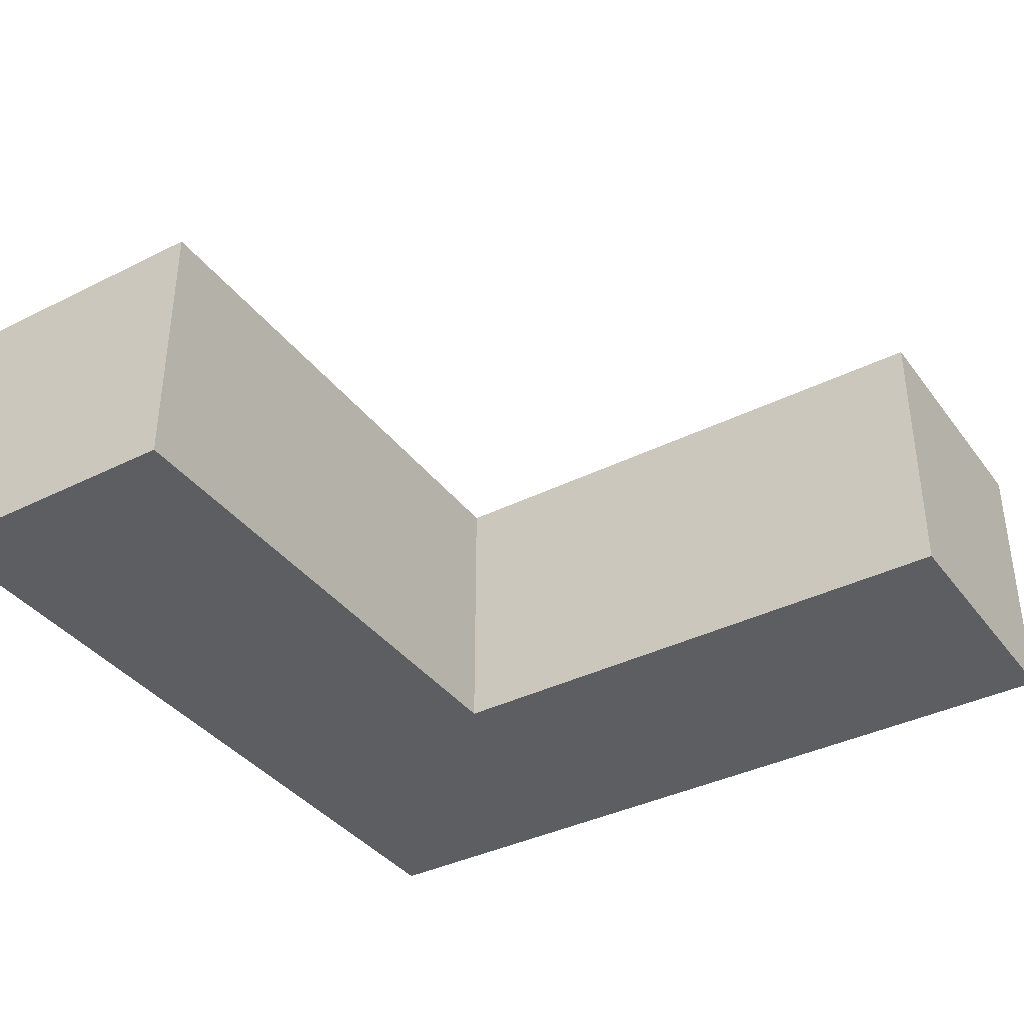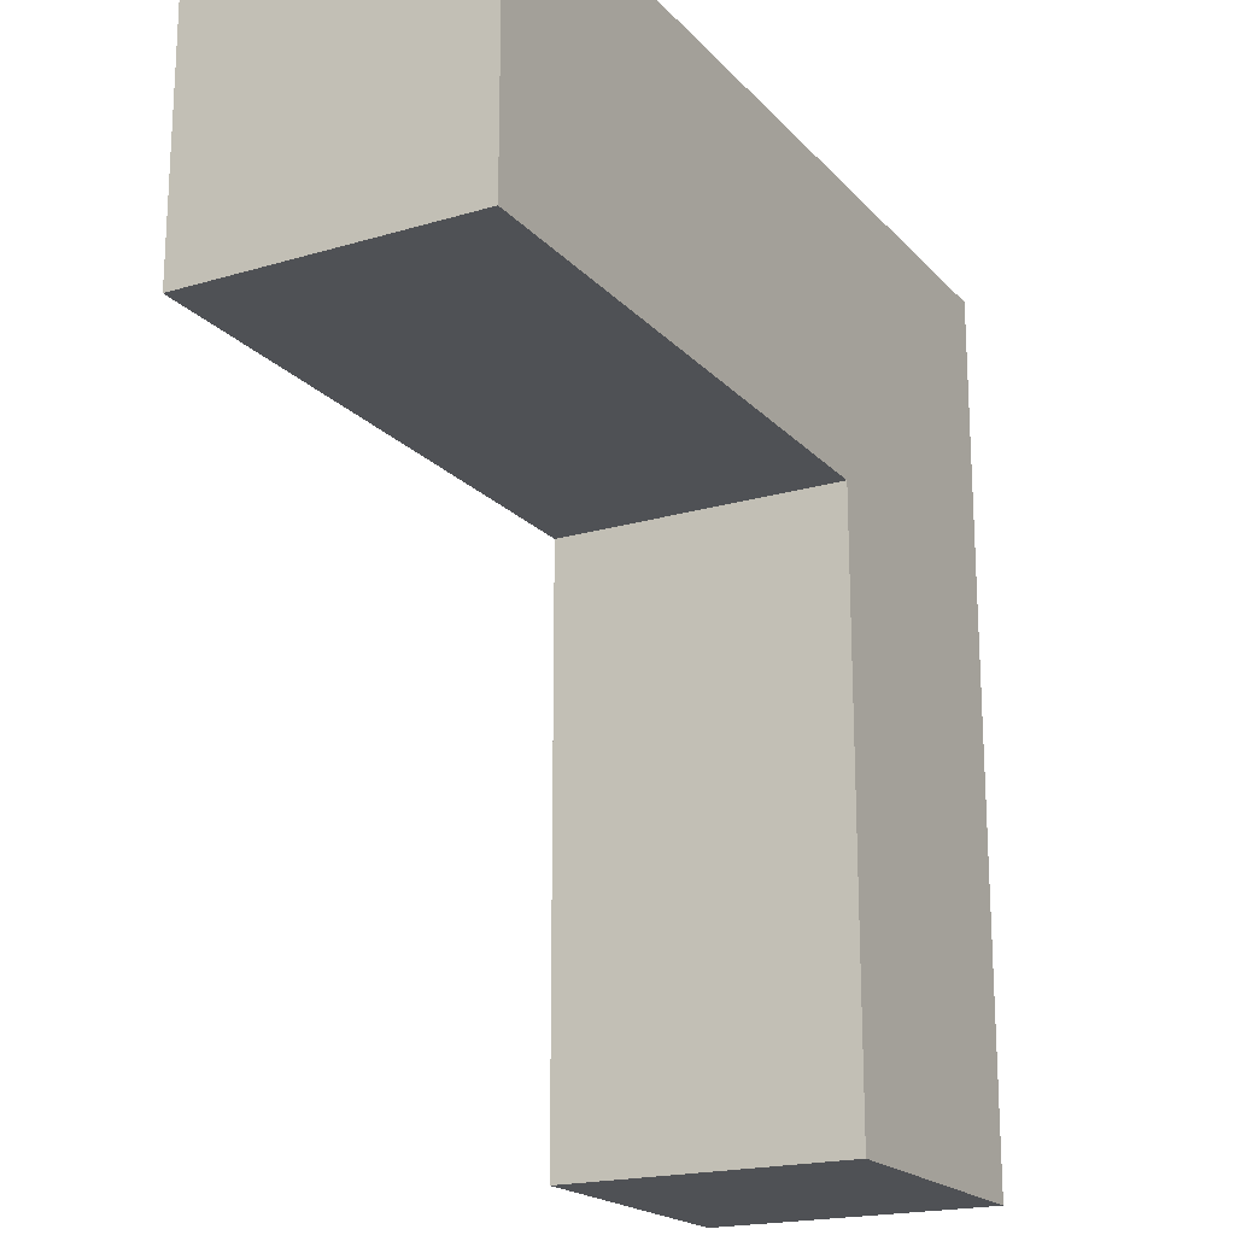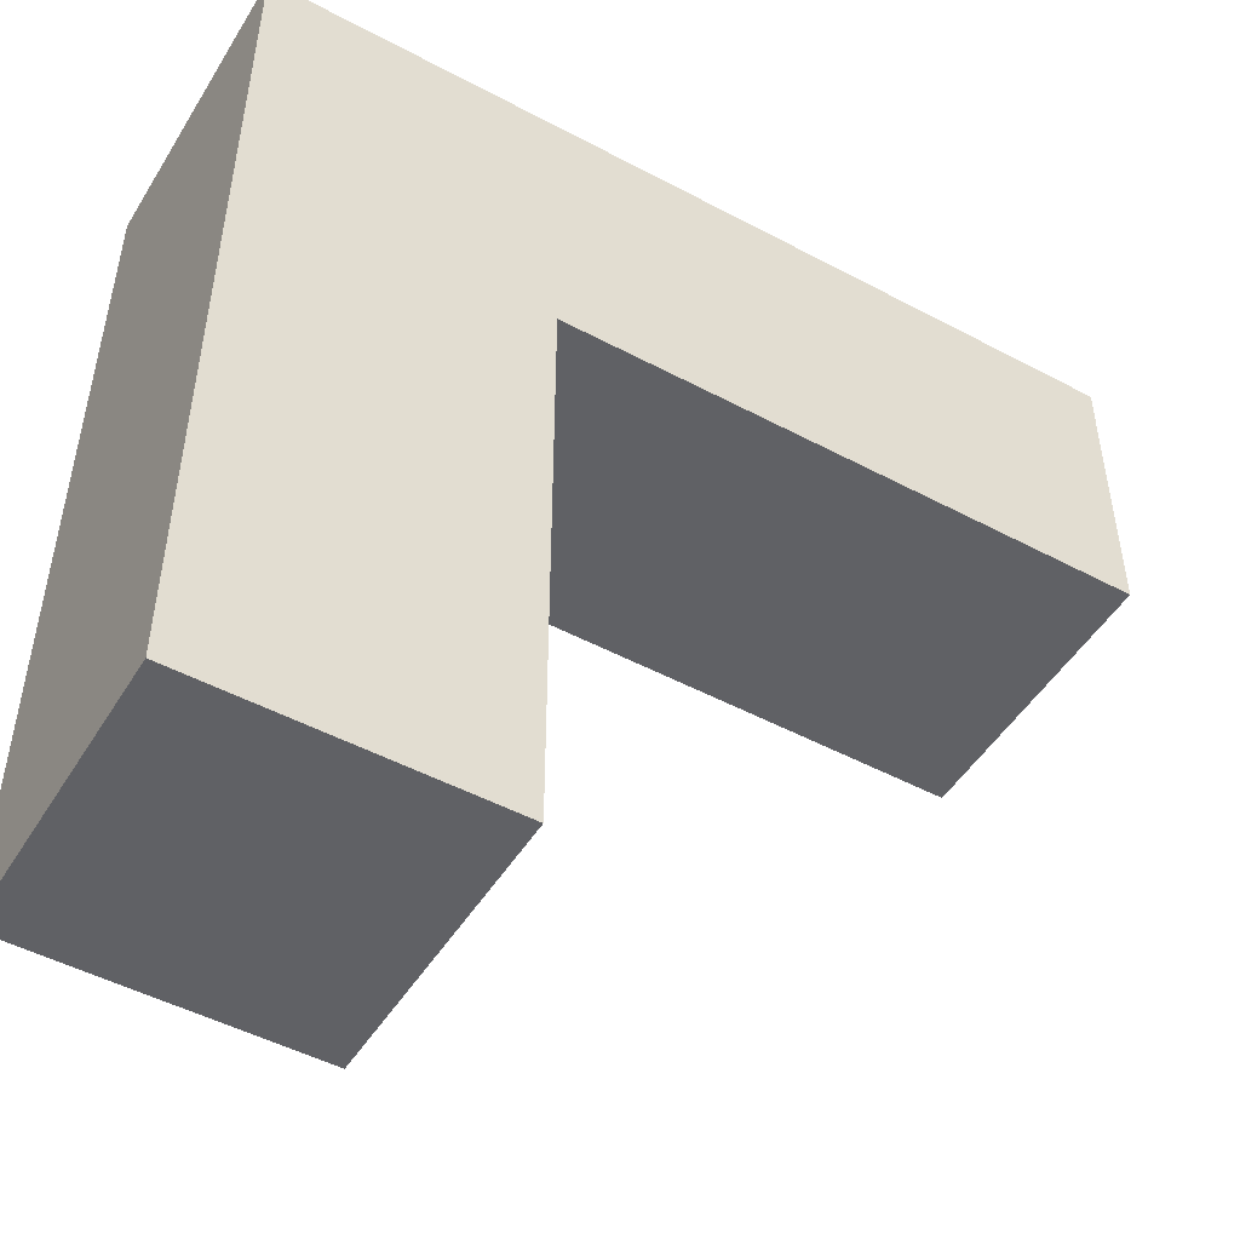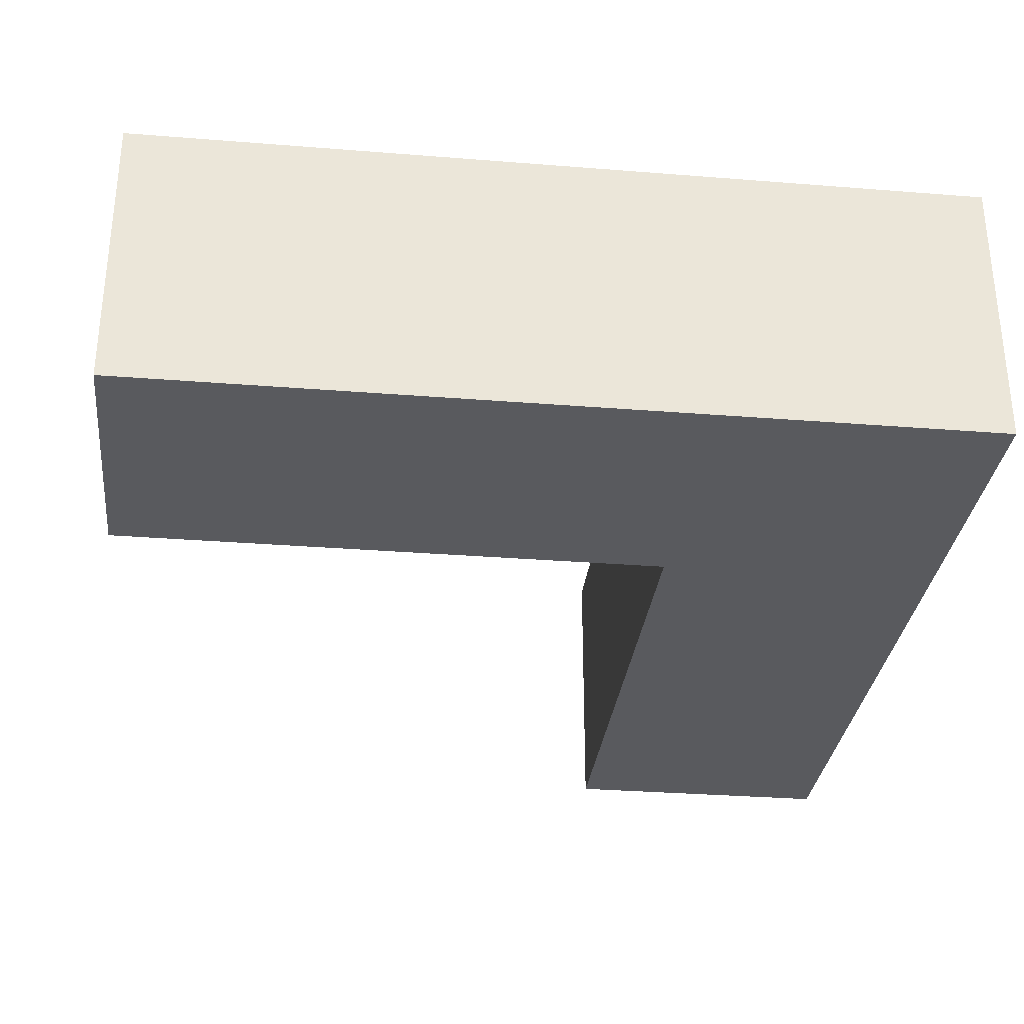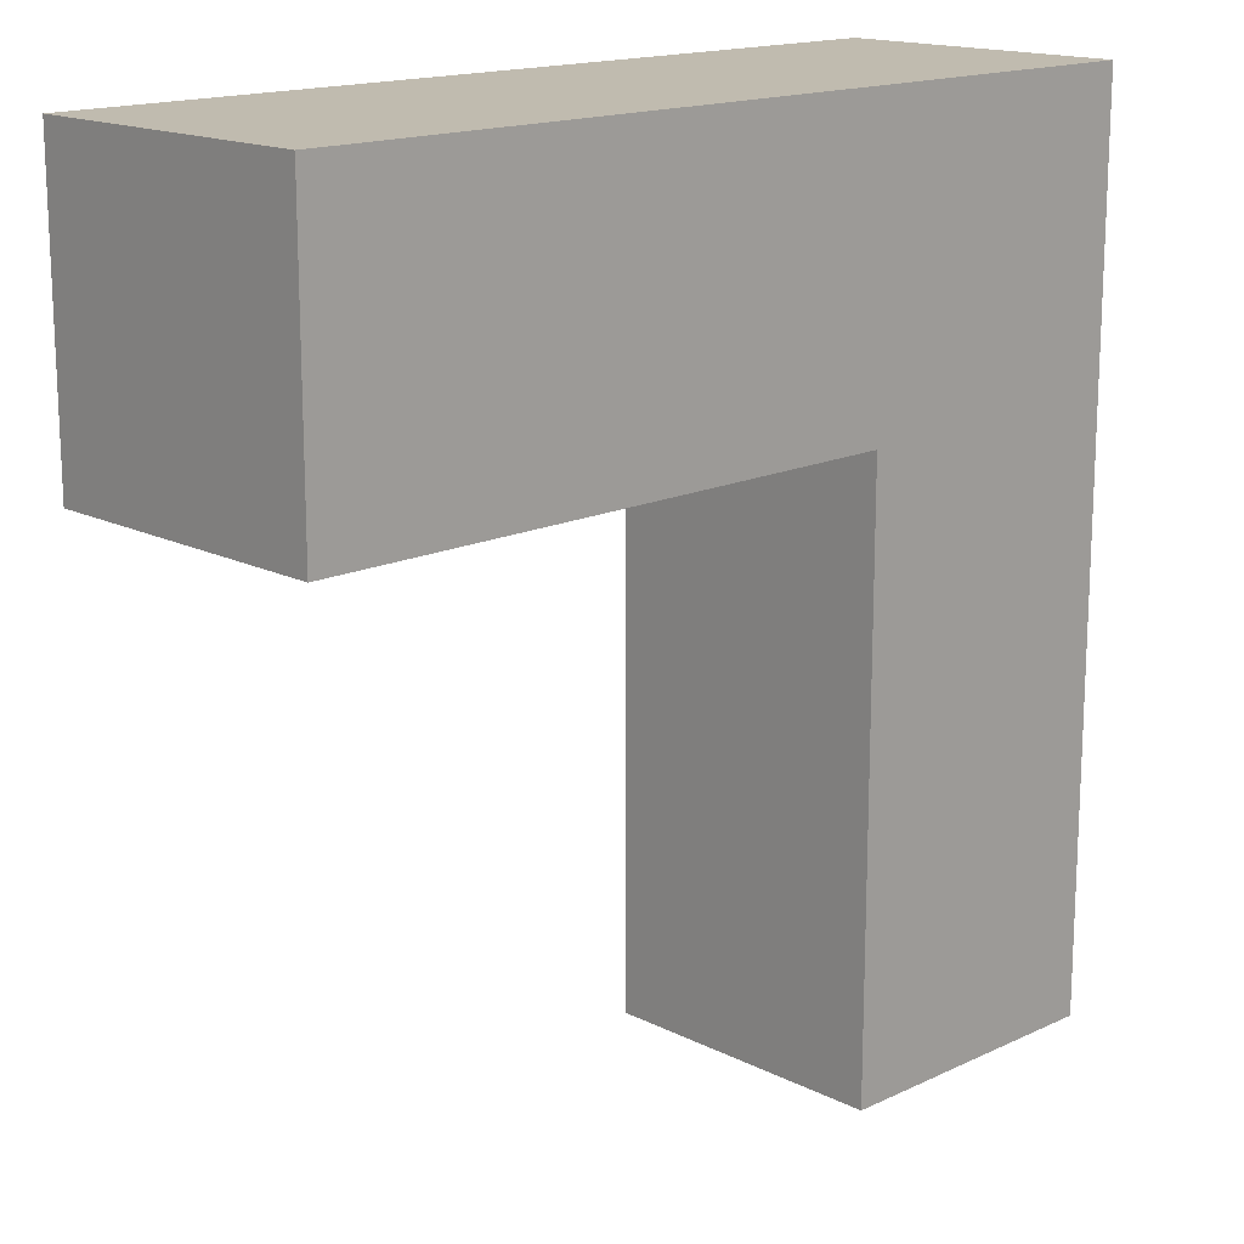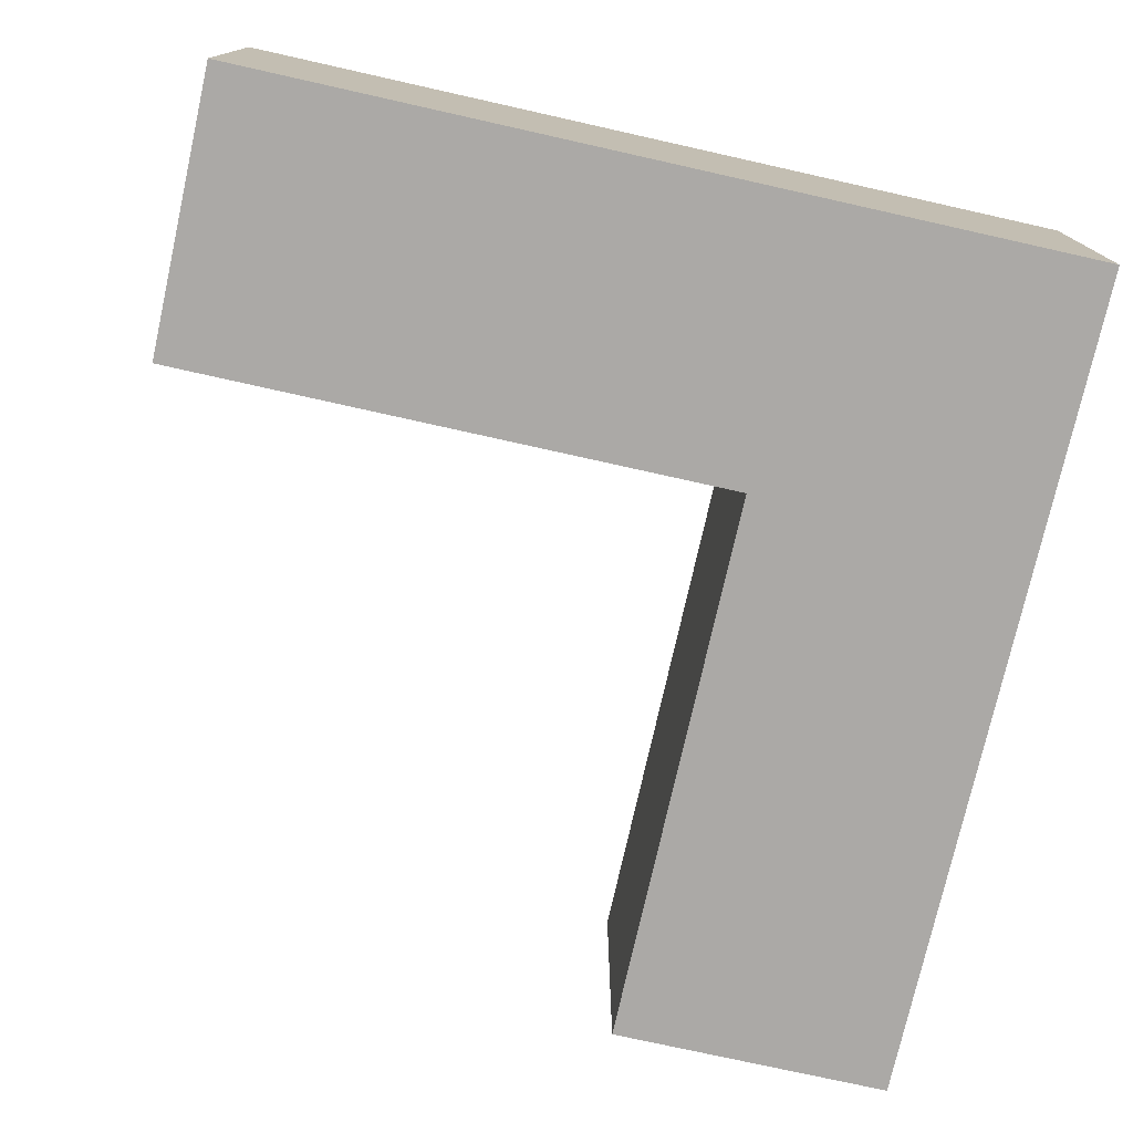
<metadata>
{"format":"obj","ext":"obj","renderer":"f3d","projection":"perspective","resolution":1024,"background":"white","views":[{"elev":-37.7,"azim":-57.5,"up":"+Z"},{"elev":-19.5,"azim":-61.1,"up":"+Y"},{"elev":-49.0,"azim":149.4,"up":"+Y"},{"elev":-31.2,"azim":83.5,"up":"+Z"},{"elev":16.1,"azim":-44.1,"up":"+Y"},{"elev":-75.6,"azim":77.4,"up":"+Z"}]}
</metadata>
<code>
g four
v -1.5 2 1.5
v -1.5 2 0.5
v -1.5 3 1.5
v -1.5 3 0.5
v 0.5 0 1.5
v 0.5 0 0.5
v 0.5 2 1.5
v 0.5 2 0.5
v 1.5 0 1.5
v 1.5 0 0.5
v 1.5 3 1.5
v 1.5 3 0.5
v -1.5 2 1.5
v -1.5 3 1.5
v 0.5 0 1.5
v 0.5 2 1.5
v 1.5 0 1.5
v 1.5 3 1.5
v -1.5 2 0.5
v -1.5 3 0.5
v 0.5 0 0.5
v 0.5 2 0.5
v 1.5 0 0.5
v 1.5 3 0.5
v 0.5 0 1.5
v 1.5 0 1.5
v 0.5 0 0.5
v 1.5 0 0.5
v -1.5 2 1.5
v 0.5 2 1.5
v -1.5 2 0.5
v 0.5 2 0.5
v -1.5 3 1.5
v 1.5 3 1.5
v -1.5 3 0.5
v 1.5 3 0.5
f 3 2 1
f 4 2 3
f 7 6 5
f 8 6 7
f 9 10 11
f 11 10 12
f 16 14 13
f 17 16 15
f 18 14 16
f 18 16 17
f 19 20 22
f 21 22 23
f 22 20 24
f 23 22 24
f 27 26 25
f 28 26 27
f 31 30 29
f 32 30 31
f 33 34 35
f 35 34 36

</code>
